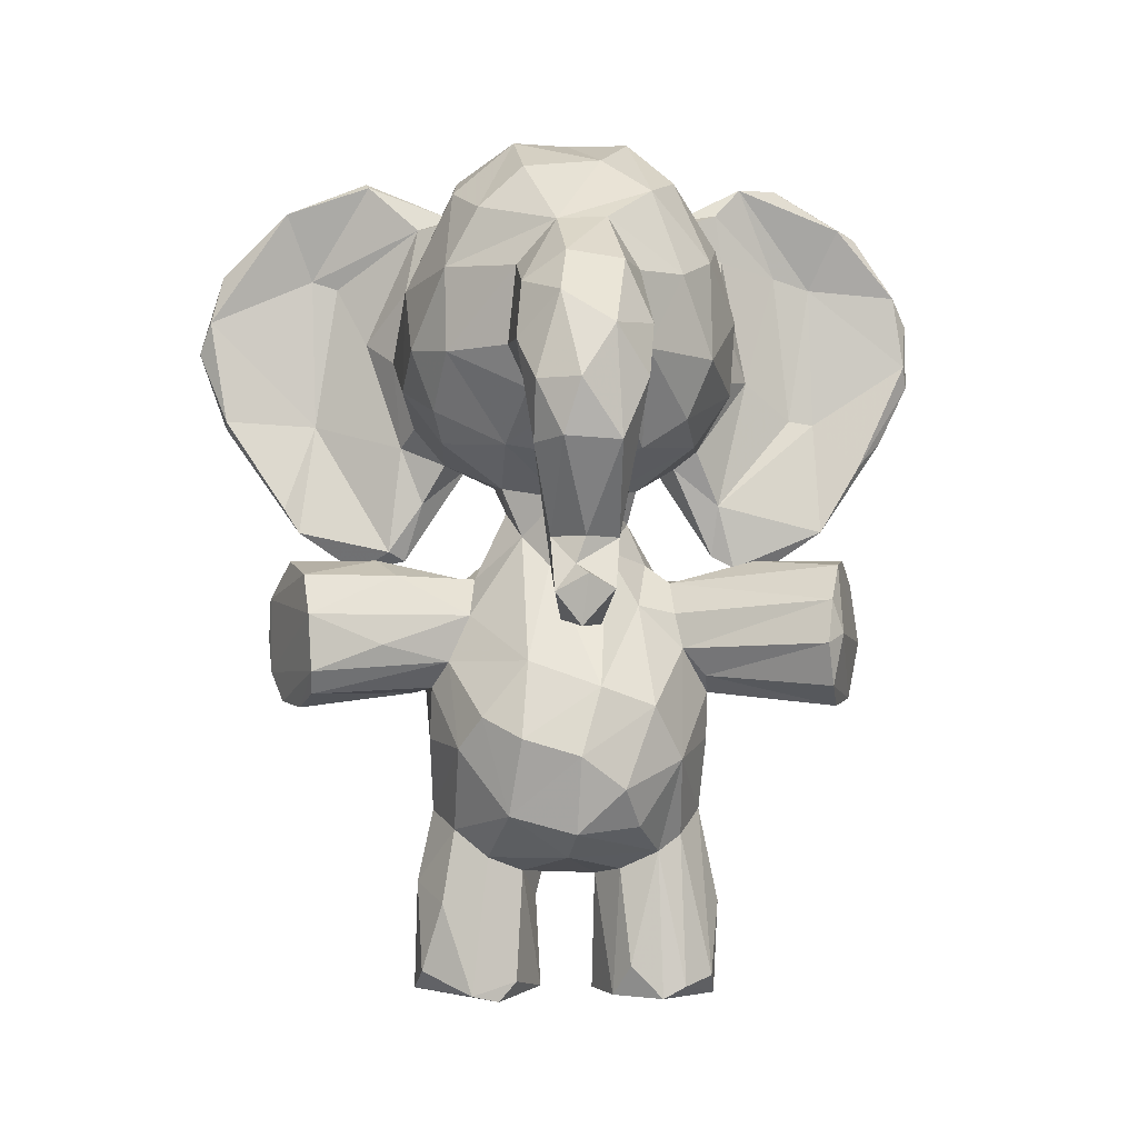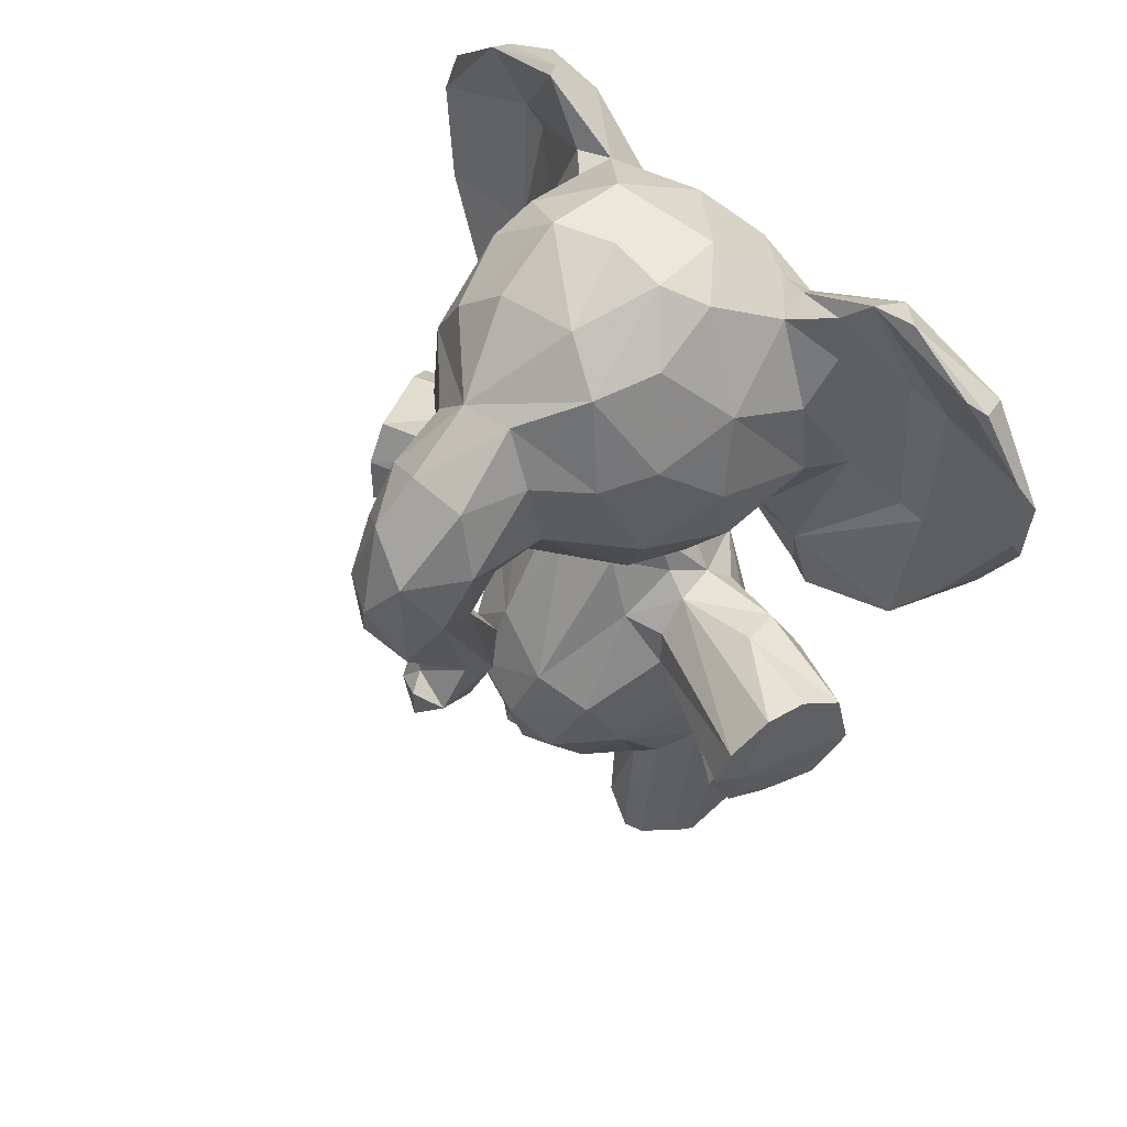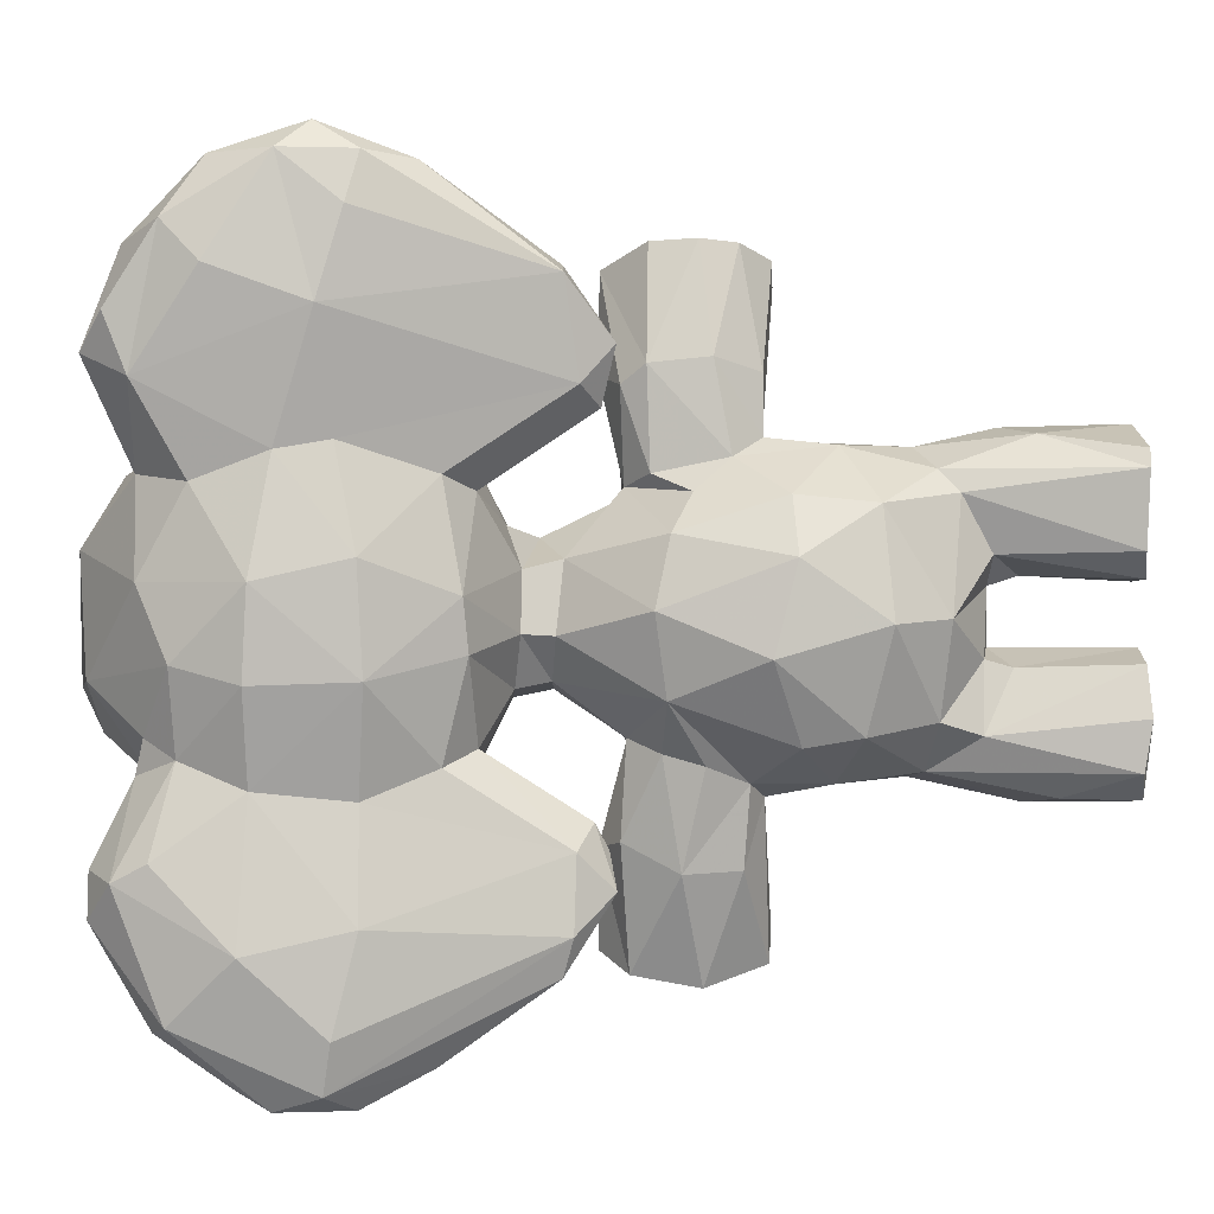
<metadata>
{"format":"obj","ext":"obj","renderer":"f3d","projection":"perspective","resolution":1024,"background":"white","views":[{"elev":-0.4,"azim":86.1,"up":"+Y"},{"elev":55.6,"azim":135.4,"up":"+Y"},{"elev":2.5,"azim":-91.6,"up":"+Z"}]}
</metadata>
<code>
v 0.09962 0.1917 0.4417
v 0.05607 0.3353 0.4989
v 0.07426 0.4628 0.4503
v 0.09203 0.4474 0.5196
v 0.3736 0.3106 0.5021
v 0.3475 0.2223 0.5154
v 0.3401 0.3329 0.5452
v 0.3108 0.2956 0.5712
v 0.3401 0.3964 0.4938
v 0.1538 0.08482 0.2726
v 0.3667 0.203 0.4404
v 0.2146 0.1438 0.4092
v 0.1861 0.1481 0.4683
v 0.3209 0.173 0.447
v 0.2548 0.1516 0.4955
v 0.275 0.5038 0.4657
v 0.3148 0.9629 0.4097
v 0.3267 0.9539 0.4983
v 0.222 0.9945 0.4419
v 0.2463 0.9934 0.5057
v 0.157 0.9851 0.503
v 0.005903 0.8191 0.479
v 0.01167 0.7246 0.5003
v 0.04761 0.6331 0.4647
v 0.4046 0.6858 0.4503
v 0.3503 0.6246 0.436
v 0.1402 0.581 0.4856
v 0.05296 0.8481 0.129
v 0.1594 0.2895 0.5993
v 0.2667 0.3928 0.5812
v 0.2445 0.3626 0.6002
v 0.1959 0.2171 0.5979
v 0.2372 0.3031 0.6024
v 0.1681 0.3586 0.6064
v 0.1409 0.3889 0.5885
v 0.1759 0.3582 0.6666
v 0.1943 0.3791 0.7872
v 0.183 0.4173 0.7907
v 0.2213 0.483 0.3211
v 0.1527 0.4669 0.6743
v 0.2095 0.1348 0.6163
v 0.08919 0.3387 0.5547
v 0.09001 0.2571 0.5467
v 0.2113 0.3554 0.6183
v 0.2248 0.3462 0.7727
v 0.2845 0.01996 0.3093
v 0.09528 0.926 0.5722
v 0.06366 0.6523 0.3114
v 0.09 0.6277 0.07161
v 0.09076 0.329 0.3252
v 0.3154 0.3585 0.7364
v 0.2737 0.3415 0.7509
v 0.334 0.3845 0.7358
v 0.3065 0.4136 0.6567
v 0.1317 0.5504 0.4249
v 0.1513 0.1991 0.5775
v 0.1617 0.1062 0.6102
v 0.1177 0.009543 0.5787
v 0.1507 0.1473 0.4985
v 0.3193 0.4263 0.1325
v 0.2559 0.1995 0.5742
v 0.2732 0.169 0.5362
v 0.2636 0.1149 0.5885
v 0.2888 0.012 0.5548
v 0.278 0.003681 0.5238
v 0.0505 0.3584 0.4077
v 0.1388 0.1794 0.5557
v 0.2039 0.009701 0.6197
v 0.2142 0.5516 0.3708
v 0.2168 0.4874 0.5499
v 0.1485 0.5427 0.495
v 0.187 0.4867 0.5605
v 0.2472 0.5367 0.496
v 0.1395 0.624 0.5838
v 0.09584 0.6214 0.557
v 0.06412 0.6517 0.5722
v 0.1223 0.9159 0.2974
v 0.2766 0.04319 0.3718
v 0.1287 0.9153 0.5862
v 0.1282 0.8317 0.6312
v 0.1282 0.7482 0.6455
v 0.3396 0.9052 0.5497
v 0.3377 0.8371 0.5871
v 0.2928 0.7476 0.6246
v 0.2408 0.8201 0.6308
v 0.2219 0.7058 0.6344
v 0.1457 0.6669 0.6203
v 0.2987 0.6784 0.5992
v 0.2581 0.6436 0.5888
v 0.07367 0.5294 0.6524
v 0.03831 0.7456 0.603
v 0.03473 0.7992 0.594
v 0.01017 0.76 0.7205
v 0.03097 0.9239 0.6575
v 0.041 0.9476 0.7159
v 0.02478 0.7956 0.8554
v 0.07612 0.9202 0.09624
v 0.01664 0.7241 0.1743
v 0.2542 0.7857 0.2486
v 0.08391 0.9662 0.6755
v 0.07522 0.9342 0.7751
v 0.2758 0.5813 0.4549
v 0.08201 0.9189 0.3372
v 0.07265 0.9718 0.6788
v 0.06628 0.6741 0.7408
v 0.1027 0.9122 0.6157
v 0.05816 0.8437 0.7144
v 0.08292 0.7738 0.6784
v 0.1164 0.646 0.636
v 0.1236 0.5788 0.6102
v 0.1192 0.5208 0.6508
v 0.2779 0.9433 0.3226
v 0.05907 0.8578 0.8531
v 0.0655 0.8017 0.8682
v 0.07673 0.6801 0.8483
v 0.1023 0.5726 0.777
v 0.1038 0.5439 0.7591
v 0.1061 0.5098 0.6314
v 0.1573 0.005817 0.2699
v 0.2577 0.02888 0.2763
v 0.09163 0.4964 0.6891
v 0.06813 0.7524 0.01171
v 0.0819 0.9682 0.2197
v 0.01528 0.7343 0.8064
v 0.4068 0.8316 0.5102
v 0.4746 0.8056 0.5077
v 0.5365 0.7899 0.4698
v 0.5541 0.6949 0.497
v 0.5677 0.6354 0.4686
v 0.508 0.7406 0.5149
v 0.4883 0.5322 0.4777
v 0.517 0.4741 0.4746
v 0.5312 0.629 0.4976
v 0.2189 0.5095 0.6641
v 0.4316 0.4926 0.4726
v 0.405 0.7445 0.5191
v 0.3995 0.697 0.4967
v 0.2192 0.5094 0.2207
v 0.4602 0.7022 0.5018
v 0.2515 0.03595 0.6116
v 0.1876 0.4122 0.09121
v 0.1701 0.5955 0.5252
v 0.2412 0.5926 0.5193
v 0.4894 0.8378 0.461
v 0.5098 0.5038 0.4519
v 0.5324 0.4938 0.44
v 0.3307 0.449 0.7391
v 0.4619 0.6794 0.4722
v 0.06233 0.544 0.7507
v 0.4776 0.6378 0.4882
v 0.4273 0.5396 0.471
v 0.4605 0.4442 0.4649
v 0.5275 0.4379 0.4466
v 0.148 0.4059 0.6803
v 0.3392 0.4157 0.1528
v 0.05141 0.764 0.8825
v 0.1496 0.2935 0.287
v 0.0305 0.8962 0.795
v 0.2093 0.5644 0.5128
v 0.03407 0.8909 0.4049
v 0.2561 0.448 0.319
v 0.1991 0.1164 0.4775
v 0.1538 0.005566 0.4756
v 0.4845 0.5314 0.4034
v 0.1984 0.009474 0.4718
v 0.1698 0.4909 0.6552
v 0.2613 0.4917 0.6411
v 0.2331 0.508 0.7637
v 0.3009 0.4932 0.7453
v 0.2371 0.7018 0.252
v 0.2562 0.4461 0.5565
v 0.193 0.464 0.7884
v 0.05911 0.2491 0.4388
v 0.1195 0.2005 0.3461
v 0.08622 0.2719 0.335
v 0.3464 0.3453 0.3506
v 0.3891 0.2918 0.4368
v 0.3727 0.2535 0.3861
v 0.2654 0.4078 0.3106
v 0.3169 0.2828 0.3172
v 0.3645 0.3683 0.4132
v 0.3361 0.2088 0.3671
v 0.1571 0.1545 0.4016
v 0.2591 0.1536 0.383
v 0.2595 0.521 0.3985
v 0.4117 0.8822 0.4661
v 0.1401 0.9778 0.3841
v 0.4018 0.8864 0.4095
v 0.009655 0.8241 0.3884
v 0.01118 0.7191 0.3917
v 0.3347 0.6352 0.3648
v 0.2699 0.5826 0.4047
v 0.1263 0.5824 0.427
v 0.1545 0.5879 0.3751
v 0.2298 0.59 0.3618
v 0.1779 0.3555 0.2725
v 0.2328 0.3558 0.2787
v 0.2277 0.3029 0.279
v 0.2181 0.2186 0.2871
v 0.1487 0.3711 0.2874
v 0.2194 0.3476 0.109
v 0.1585 0.3764 0.2058
v 0.07049 0.545 0.1213
v 0.1316 0.4133 0.3052
v 0.064 0.838 0.0243
v 0.1461 0.4347 0.2039
v 0.2583 0.376 0.2834
v 0.2744 0.3413 0.1331
v 0.07251 0.9684 0.175
v 0.3227 0.3663 0.1447
v 0.2725 0.4575 0.3627
v 0.1189 0.0129 0.2984
v 0.1372 0.1571 0.3318
v 0.06859 0.6567 0.04246
v 0.1181 0.005038 0.3492
v 0.1394 0.007103 0.3979
v 0.2586 0.1925 0.3127
v 0.2723 0.1744 0.3398
v 0.5575 0.7536 0.4128
v 0.2866 0.00635 0.3356
v 0.1458 0.6416 0.2803
v 0.228 0.00466 0.2706
v 0.01319 0.7489 0.07597
v 0.214 0.5039 0.3497
v 0.1728 0.4846 0.328
v 0.09047 0.4508 0.3678
v 0.09837 0.6203 0.3253
v 0.05424 0.6279 0.4121
v 0.03607 0.8215 0.2937
v 0.05421 0.8868 0.3196
v 0.08985 0.9272 0.3023
v 0.1342 0.8222 0.2504
v 0.3155 0.8471 0.2849
v 0.2529 0.6408 0.296
v 0.3343 0.735 0.2844
v 0.07375 0.5324 0.2344
v 0.04201 0.7248 0.2834
v 0.007442 0.8303 0.1514
v 0.02826 0.9089 0.2313
v 0.06125 0.5351 0.1599
v 0.03709 0.9436 0.2129
v 0.02605 0.7565 0.02441
v 0.03201 0.8959 0.08544
v 0.09453 0.9346 0.2507
v 0.214 0.9504 0.5708
v 0.09535 0.8763 0.2431
v 0.06068 0.8619 0.1741
v 0.09209 0.7285 0.2131
v 0.1315 0.7264 0.2407
v 0.1198 0.5772 0.2508
v 0.1136 0.5019 0.231
v 0.06706 0.9105 0.07494
v 0.06661 0.6839 0.1555
v 0.0644 0.6793 0.1251
v 0.102 0.5456 0.1217
v 0.1075 0.5156 0.2574
v 0.09491 0.4953 0.1955
v 0.4118 0.8261 0.3744
v 0.4832 0.829 0.3972
v 0.5338 0.6993 0.3757
v 0.5619 0.6316 0.4064
v 0.4969 0.7585 0.3678
v 0.4396 0.4815 0.409
v 0.4817 0.654 0.3924
v 0.5149 0.4774 0.4097
v 0.4653 0.4391 0.4214
v 0.3657 0.8273 0.3215
v 0.4033 0.7417 0.3641
v 0.3266 0.6684 0.3125
v 0.3409 0.9249 0.3542
v 0.1367 0.6205 0.307
v 0.1988 0.9705 0.3318
v 0.506 0.5335 0.4407
v 0.3999 0.6949 0.3903
v 0.4463 0.7002 0.3897
v 0.2509 0.006347 0.3907
v 0.4238 0.5315 0.4164
v 0.1239 0.01124 0.502
v 0.2105 0.1093 0.2634
v 0.3251 0.4649 0.1464
v 0.1962 0.4808 0.1028
v 0.05022 0.8037 0.00653
v 0.05678 0.7274 0.006485
v 0.231 0.9949 0.3725
v 0.1635 0.5533 0.3812
v 0.1606 0.1264 0.3936
v 0.1866 0.005505 0.4103
v 0.2248 0.8731 0.2677
v 0.1693 0.4903 0.2313
v 0.2827 0.5042 0.1324
v 0.3385 0.6389 0.5192
v 0.2402 0.5092 0.1198
v 0.06431 0.6711 0.849
v 0.1273 0.008174 0.5965
v 0.01119 0.8586 0.7556
v 0.1523 0.4635 0.5732
v 0.2721 0.02625 0.5033
v 0.05384 0.854 0.7452
v 0.04833 0.8742 0.566
v 0.1433 0.4531 0.3156
v 0.1634 0.2084 0.2968
v 0.5784 0.6958 0.4506
v 0.2625 0.931 0.577
v 0.03264 0.7208 0.8551
v 0.122 0.4258 0.5569
v 0.05885 0.9224 0.477
v 0.3501 0.7412 0.5857
f 19 20 17
f 74 89 87
f 287 216 215
f 288 99 249
f 62 297 15
f 163 165 65
f 47 79 21
f 15 165 162
f 254 253 250
f 153 265 146
f 280 60 290
f 161 179 280
f 67 59 278
f 296 72 305
f 228 190 48
f 8 33 32
f 2 66 173
f 171 54 30
f 22 299 306
f 55 3 71
f 210 201 60
f 249 232 288
f 279 199 120
f 212 215 213
f 116 117 105
f 279 10 301
f 23 92 22
f 85 81 86
f 255 254 250
f 108 106 107
f 290 39 280
f 117 111 105
f 31 30 51
f 172 37 147
f 62 64 297
f 202 201 196
f 200 157 50
f 225 289 300
f 147 37 53
f 191 269 268
f 206 289 281
f 26 191 274
f 152 132 135
f 21 306 47
f 93 96 295
f 175 173 66
f 42 305 4
f 226 204 200
f 75 24 27
f 164 261 273
f 92 91 93
f 141 206 281
f 57 56 58
f 236 256 227
f 298 101 114
f 41 57 68
f 229 237 190
f 116 105 115
f 138 292 281
f 169 134 168
f 206 141 202
f 155 207 210
f 51 52 44
f 259 188 144
f 228 193 24
f 155 280 179
f 55 27 193
f 304 124 149
f 223 242 240
f 240 242 203
f 90 93 91
f 110 109 111
f 10 212 301
f 2 42 4
f 2 43 42
f 39 224 211
f 181 5 177
f 181 9 5
f 6 177 5
f 6 8 61
f 105 111 109
f 12 15 13
f 197 208 207
f 306 21 187
f 160 22 306
f 23 190 24
f 26 291 102
f 31 51 44
f 102 16 185
f 237 236 48
f 34 31 44
f 35 34 154
f 29 42 43
f 200 50 226
f 8 7 30
f 45 37 36
f 259 144 127
f 217 120 199
f 215 119 222
f 53 45 52
f 91 76 90
f 9 30 7
f 166 296 40
f 156 96 304
f 163 65 294
f 43 56 29
f 62 61 63
f 61 32 41
f 63 61 41
f 145 146 265
f 6 62 14
f 166 168 134
f 16 73 9
f 75 76 24
f 91 92 23
f 176 211 181
f 106 79 47
f 80 85 245
f 85 303 245
f 224 69 185
f 142 75 27
f 89 291 88
f 47 299 94
f 92 93 94
f 4 71 3
f 95 104 94
f 34 44 36
f 106 108 80
f 108 81 80
f 106 47 100
f 106 100 298
f 81 108 109
f 257 251 256
f 298 105 107
f 256 250 271
f 105 298 114
f 105 114 115
f 291 25 137
f 74 110 75
f 23 24 76
f 117 121 111
f 90 149 93
f 84 85 86
f 117 149 121
f 30 54 53
f 130 128 127
f 130 126 136
f 133 128 130
f 133 129 128
f 194 195 285
f 135 132 131
f 286 213 216
f 136 137 139
f 148 150 139
f 152 153 132
f 151 135 150
f 307 125 83
f 186 82 83
f 89 143 291
f 127 128 302
f 302 128 129
f 302 129 261
f 132 146 145
f 126 127 144
f 145 273 131
f 67 58 56
f 151 150 277
f 12 276 184
f 38 154 37
f 299 22 92
f 200 204 206
f 113 96 156
f 293 116 115
f 237 48 190
f 117 293 149
f 212 213 301
f 159 27 71
f 254 255 49
f 162 59 13
f 278 59 163
f 13 15 162
f 149 124 93
f 70 167 171
f 168 172 169
f 167 169 147
f 53 54 147
f 172 38 37
f 3 226 66
f 226 50 66
f 291 137 307
f 109 110 74
f 1 183 13
f 278 58 67
f 12 183 286
f 284 19 17
f 187 160 306
f 231 230 103
f 25 26 274
f 285 193 194
f 285 55 193
f 157 196 198
f 16 181 185
f 199 198 180
f 202 141 201
f 297 165 15
f 237 98 236
f 301 174 175
f 200 202 196
f 199 180 217
f 197 207 179
f 34 35 29
f 208 197 196
f 211 179 161
f 213 174 301
f 175 157 301
f 212 119 215
f 286 183 213
f 192 195 234
f 43 67 56
f 180 218 217
f 218 184 78
f 276 220 78
f 271 195 194
f 46 222 120
f 119 279 222
f 212 10 119
f 218 182 11
f 211 224 185
f 224 39 225
f 89 86 87
f 21 19 284
f 190 189 229
f 230 160 103
f 280 155 60
f 103 77 231
f 195 221 234
f 77 272 288
f 233 267 235
f 221 170 234
f 211 185 181
f 170 99 235
f 235 99 233
f 18 20 82
f 24 193 27
f 229 239 238
f 241 239 230
f 242 214 203
f 238 241 243
f 231 244 123
f 192 191 26
f 123 209 241
f 231 241 230
f 209 243 241
f 77 246 244
f 246 77 232
f 244 246 247
f 253 247 248
f 221 271 250
f 123 247 28
f 102 192 26
f 28 205 97
f 255 250 251
f 62 63 64
f 49 122 254
f 141 60 201
f 252 97 205
f 101 100 104
f 236 257 256
f 257 236 240
f 203 257 240
f 258 262 268
f 305 35 296
f 219 260 262
f 248 250 253
f 261 164 260
f 263 164 265
f 268 262 275
f 260 264 262
f 266 263 265
f 150 264 277
f 251 257 255
f 187 284 272
f 133 131 129
f 148 139 137
f 164 273 145
f 227 48 236
f 265 164 145
f 231 77 244
f 91 23 76
f 274 275 25
f 148 264 150
f 135 277 263
f 152 263 266
f 135 263 152
f 46 120 217
f 9 171 30
f 253 254 28
f 56 32 29
f 242 283 214
f 69 192 185
f 192 69 195
f 69 285 195
f 34 29 33
f 78 184 276
f 39 211 161
f 39 290 138
f 213 183 174
f 138 290 292
f 152 266 153
f 119 10 279
f 1 13 59
f 132 153 146
f 42 35 305
f 99 288 233
f 144 188 186
f 31 8 30
f 222 276 287
f 89 74 143
f 80 81 85
f 170 269 234
f 106 80 79
f 132 145 131
f 286 216 287
f 82 20 303
f 36 37 154
f 100 47 104
f 141 281 290
f 300 206 204
f 127 126 130
f 20 18 17
f 261 219 302
f 143 74 142
f 247 246 248
f 158 113 101
f 258 267 188
f 43 1 67
f 97 209 123
f 106 298 107
f 124 304 96
f 307 83 84
f 112 288 272
f 245 21 79
f 176 181 177
f 167 70 72
f 107 105 108
f 228 194 193
f 238 239 241
f 43 2 173
f 40 168 166
f 230 229 189
f 177 178 176
f 262 259 219
f 284 112 272
f 219 259 127
f 6 11 177
f 3 2 4
f 252 209 97
f 303 83 82
f 263 264 260
f 150 135 133
f 261 260 219
f 191 268 274
f 258 188 259
f 284 17 270
f 211 176 179
f 90 76 75
f 165 297 65
f 249 170 221
f 252 282 243
f 64 63 140
f 203 214 255
f 123 28 97
f 28 254 122
f 78 220 218
f 73 70 171
f 223 240 98
f 73 159 70
f 283 122 49
f 28 247 253
f 110 118 75
f 140 41 68
f 45 36 52
f 117 116 293
f 268 269 235
f 35 40 296
f 244 247 123
f 282 252 205
f 167 134 169
f 243 209 252
f 198 199 157
f 29 32 33
f 295 96 158
f 21 245 20
f 258 268 267
f 288 112 233
f 267 233 270
f 40 154 38
f 105 109 108
f 299 47 306
f 60 155 210
f 158 101 104
f 207 155 179
f 104 95 158
f 98 238 223
f 158 94 295
f 178 11 182
f 22 190 23
f 242 243 282
f 171 147 54
f 156 115 114
f 14 62 15
f 84 83 85
f 159 73 143
f 210 208 201
f 214 49 255
f 222 279 120
f 5 9 7
f 138 281 289
f 3 55 226
f 197 180 198
f 125 136 126
f 129 131 273
f 307 136 125
f 175 50 157
f 72 4 305
f 263 260 164
f 223 238 242
f 293 115 156
f 304 293 156
f 82 186 18
f 299 92 94
f 186 188 270
f 37 45 53
f 166 134 72
f 95 94 158
f 238 98 229
f 249 221 248
f 210 207 208
f 144 186 126
f 17 186 270
f 172 168 40
f 206 300 289
f 307 84 88
f 142 74 75
f 162 163 59
f 71 72 70
f 283 282 122
f 265 153 266
f 198 196 197
f 34 33 31
f 135 131 133
f 246 232 248
f 113 114 101
f 139 130 136
f 264 148 275
f 171 167 147
f 226 300 204
f 290 60 141
f 220 276 222
f 281 292 290
f 263 277 264
f 289 39 138
f 180 176 178
f 57 58 294
f 268 235 267
f 1 173 174
f 173 1 43
f 233 112 270
f 77 288 232
f 275 274 268
f 269 191 234
f 114 113 156
f 53 52 51
f 3 66 2
f 109 87 81
f 13 183 12
f 136 307 137
f 227 256 271
f 147 169 172
f 70 159 71
f 67 1 59
f 61 62 6
f 101 298 100
f 282 283 242
f 170 235 269
f 6 7 8
f 149 293 304
f 180 182 218
f 257 203 255
f 262 258 259
f 27 159 142
f 249 99 170
f 248 232 249
f 205 28 122
f 175 174 173
f 179 180 197
f 238 243 242
f 287 215 222
f 172 40 38
f 227 228 48
f 160 189 22
f 215 216 213
f 21 284 187
f 289 225 39
f 154 40 35
f 228 227 194
f 30 53 51
f 68 65 64
f 49 214 283
f 226 285 225
f 20 245 303
f 280 39 161
f 159 143 142
f 71 27 55
f 86 89 88
f 270 112 284
f 46 218 220
f 180 179 176
f 282 205 122
f 93 124 96
f 63 41 140
f 189 190 22
f 229 230 239
f 72 71 4
f 73 16 102
f 296 166 72
f 189 160 230
f 186 83 125
f 118 110 111
f 94 93 295
f 32 56 57
f 26 25 291
f 225 300 226
f 184 218 14
f 294 58 278
f 74 87 109
f 69 225 285
f 163 294 278
f 199 279 301
f 57 41 32
f 133 130 139
f 15 12 14
f 34 36 154
f 241 231 123
f 47 94 104
f 137 25 148
f 199 301 157
f 174 183 1
f 225 69 224
f 184 14 12
f 75 118 90
f 256 251 250
f 86 81 87
f 186 17 18
f 55 285 226
f 277 135 151
f 64 140 68
f 190 228 24
f 44 52 36
f 264 275 262
f 42 29 35
f 208 196 201
f 12 286 287
f 236 98 240
f 73 171 9
f 121 149 90
f 245 79 80
f 86 88 84
f 65 297 64
f 68 57 294
f 222 46 220
f 73 102 143
f 139 150 133
f 192 234 191
f 8 31 33
f 113 158 96
f 291 143 102
f 83 303 85
f 187 103 160
f 267 270 188
f 11 6 14
f 307 88 291
f 196 157 200
f 65 68 294
f 121 118 111
f 218 11 14
f 90 118 121
f 206 202 200
f 287 276 12
f 102 185 192
f 180 178 182
f 50 175 66
f 187 77 103
f 181 16 9
f 229 98 237
f 221 250 248
f 178 177 11
f 5 7 6
f 25 275 148
f 167 72 134
f 61 8 32
f 162 165 163
f 187 272 77
f 129 273 261
f 219 127 302
f 227 271 194
f 125 126 186
f 21 20 19
f 271 221 195
f 46 217 218

</code>
